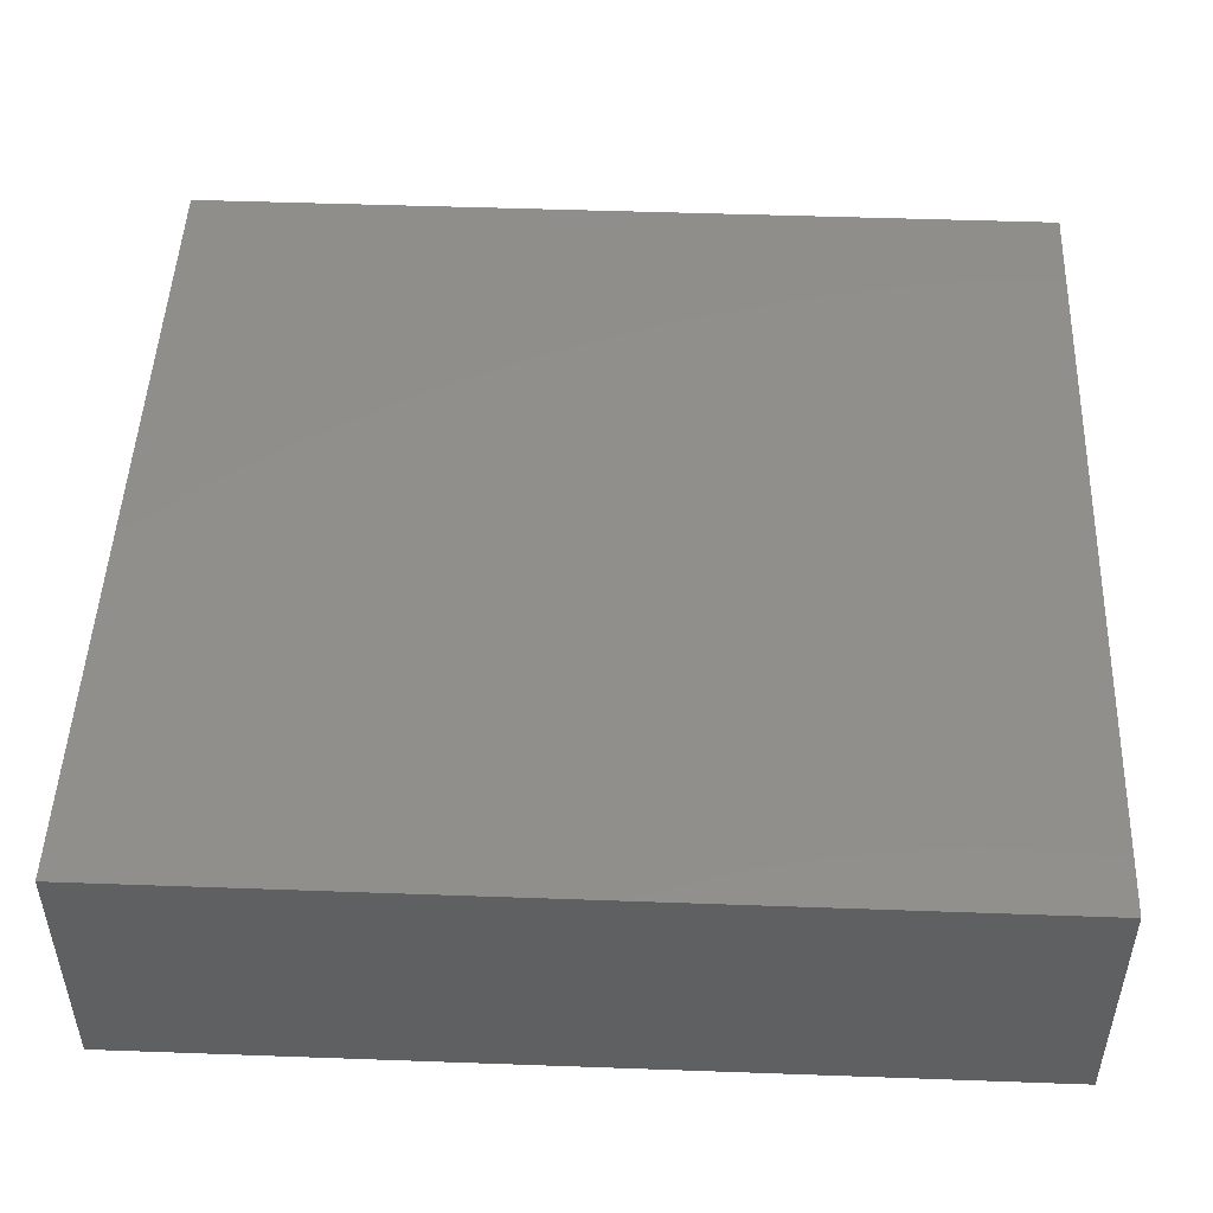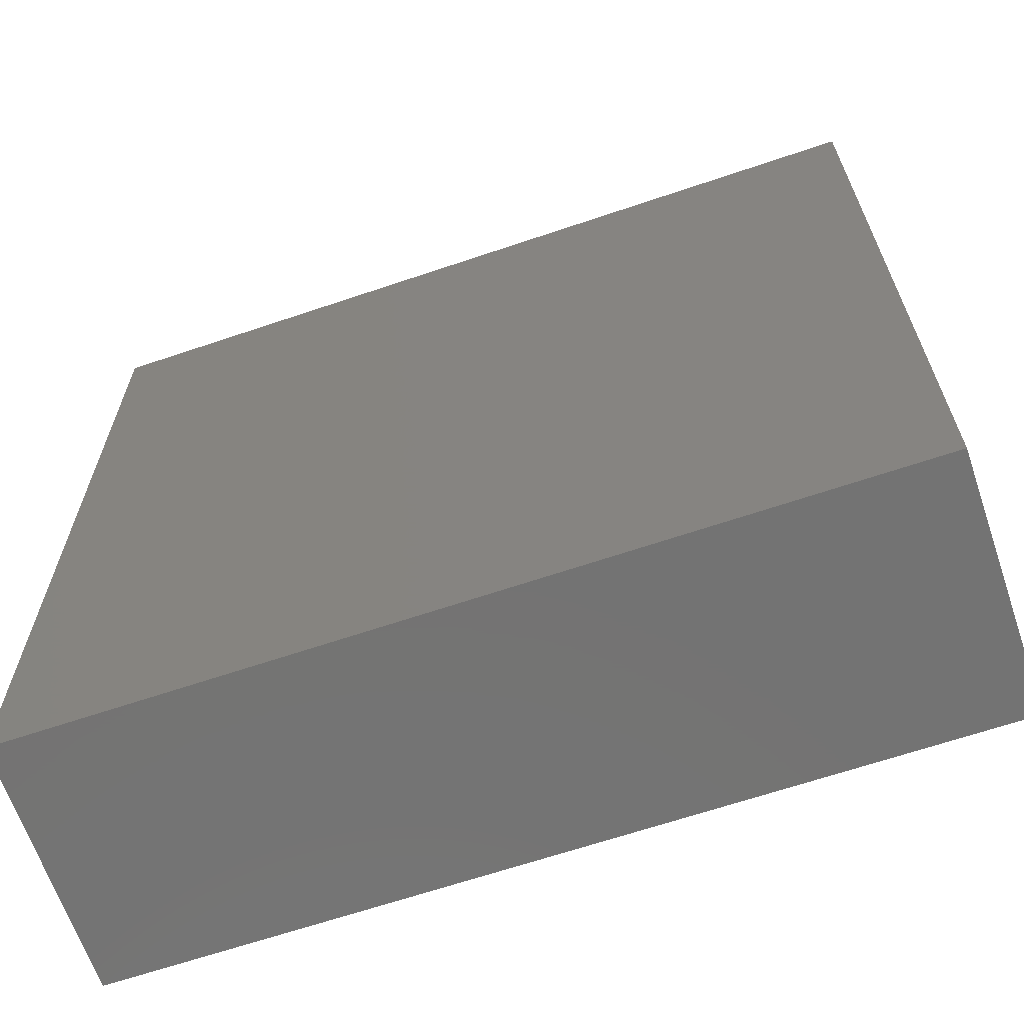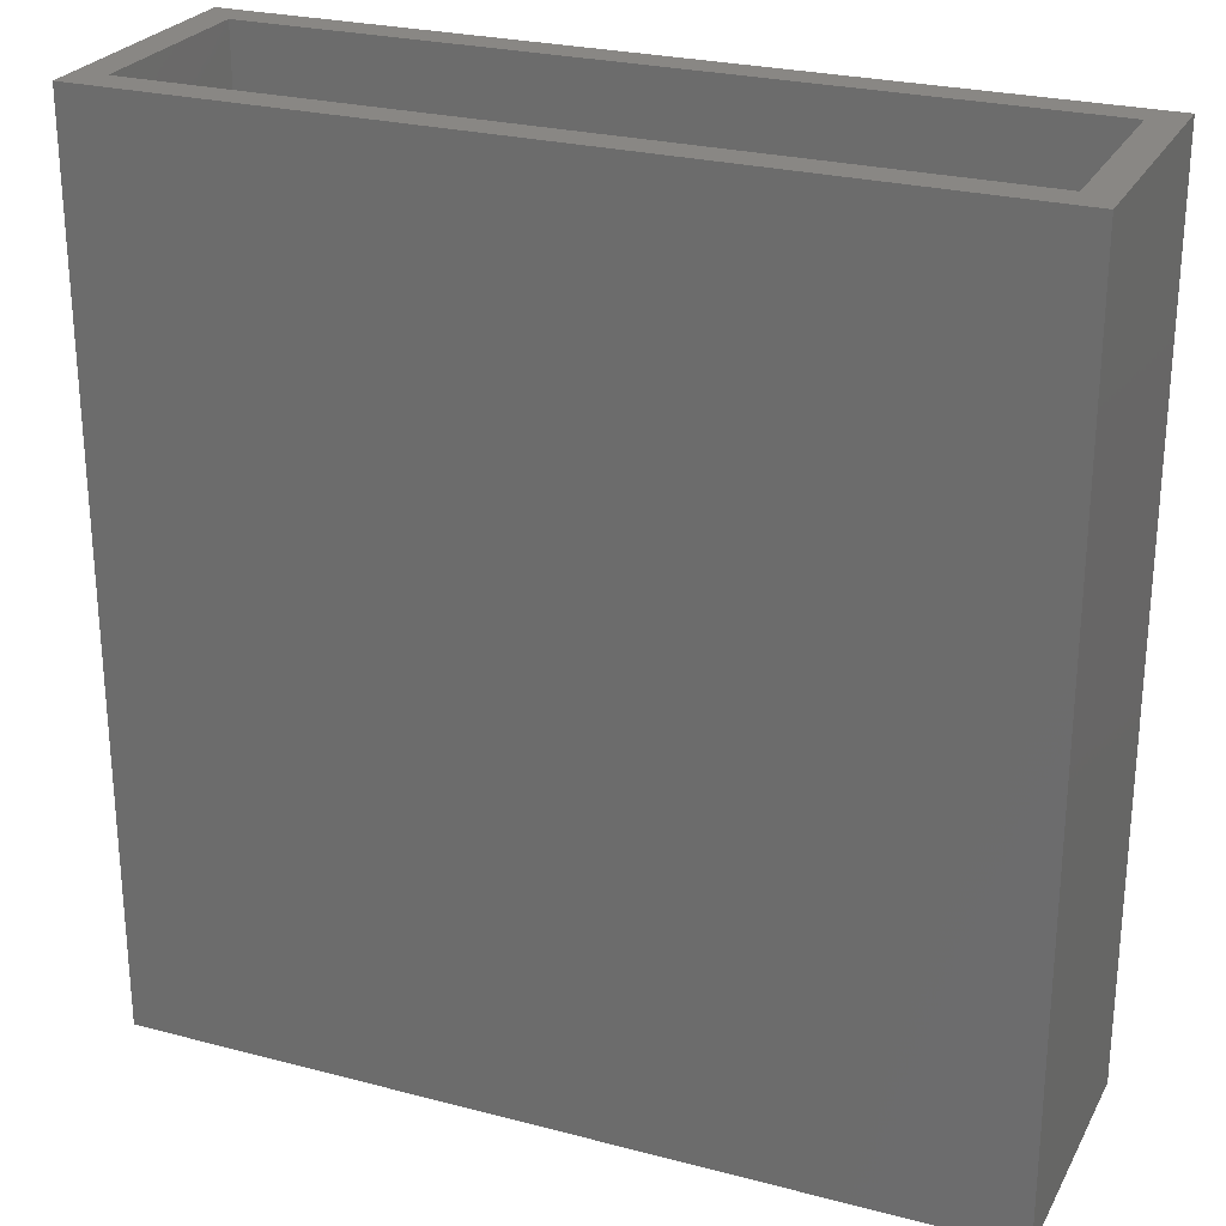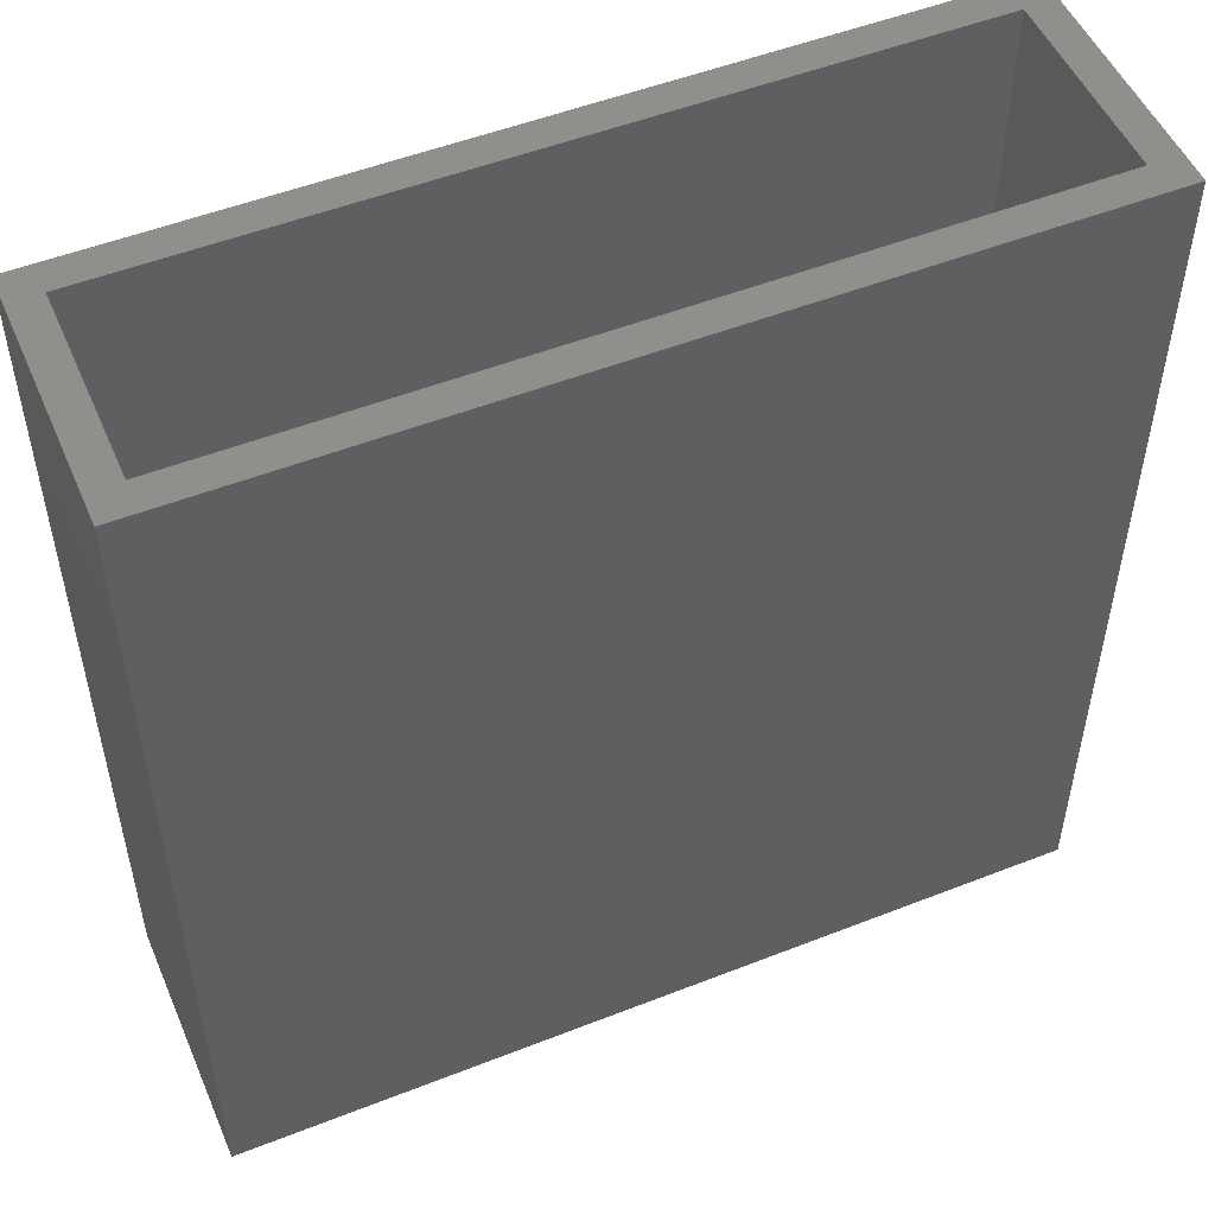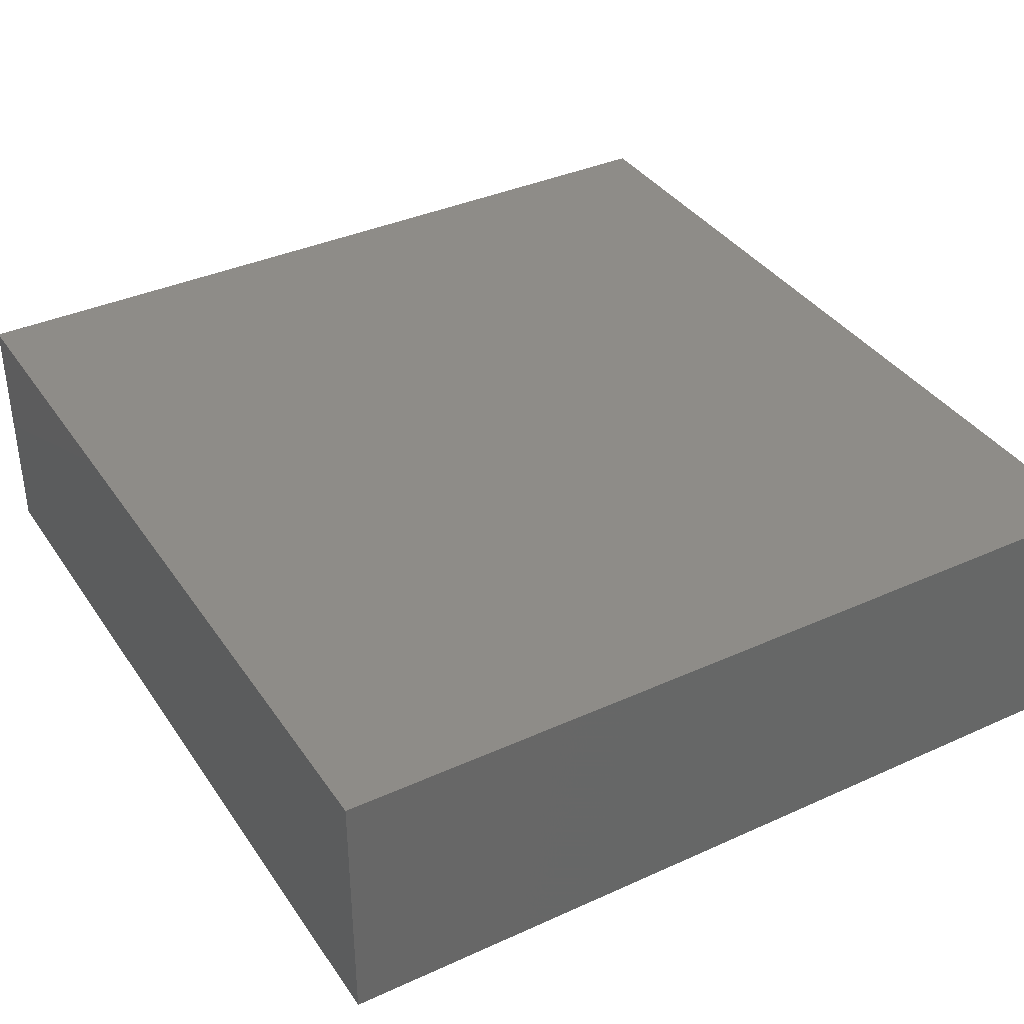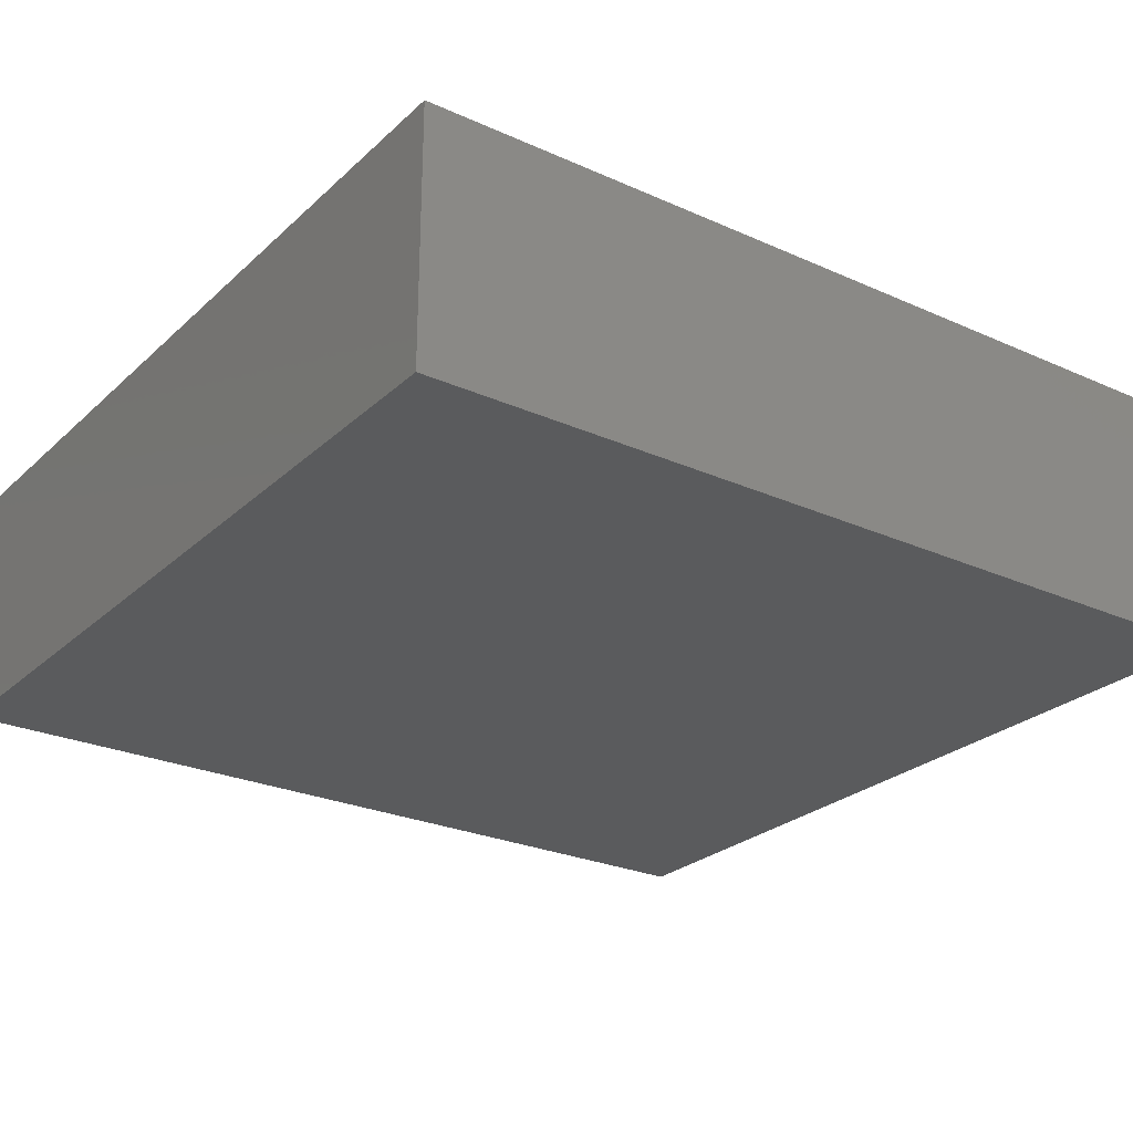
<metadata>
{"format":"stl","ext":"stl","renderer":"f3d","projection":"perspective","resolution":1024,"background":"white","views":[{"elev":48.7,"azim":-87.7,"up":"+Z"},{"elev":-65.5,"azim":-161.2,"up":"+Y"},{"elev":25.8,"azim":-157.3,"up":"+Y"},{"elev":51.5,"azim":156.9,"up":"+Y"},{"elev":37.2,"azim":-30.2,"up":"+Z"},{"elev":-25.9,"azim":54.6,"up":"+Z"}]}
</metadata>
<code>
# stl→obj: 32 verts, 60 faces
v -0.0005757 0.75 -0.04688
v -0.0005757 0.75 0.007812
v 0.741 0.75 -0.04688
v 0.6863 0.75 0.007812
v 0.741 0.75 0.3984
v 0.6863 0.75 0.3438
v -0.0005757 0.75 0.3984
v -0.0005757 0.75 0.3438
v -0.6875 0.75 0.007812
v -0.7422 0.75 -0.04688
v -0.6875 0.75 0.3438
v -0.7422 0.75 0.3984
v 0.6863 0.007895 0.3438
v 0.6863 0.007895 0.007812
v -0.6875 0.007895 0.3438
v -0.6875 0.007895 0.007812
v -0.0005757 -0.7422 0.007812
v 0.6863 -0.7422 0.007812
v -0.6875 -0.7422 0.007812
v 0.6863 -0.7422 0.3438
v -0.0005757 -0.7422 0.3438
v -0.6875 -0.7422 0.3438
v -0.0005757 -0.7969 0.3984
v -0.0005757 -0.7969 -0.04688
v 0.741 -0.7969 0.3984
v 0.741 -0.7969 -0.04688
v -0.7422 -0.7969 0.3984
v -0.7422 -0.7969 -0.04688
v 0.741 0.007895 0.3984
v 0.741 0.007895 -0.04688
v -0.7422 0.007895 0.3984
v -0.7422 0.007895 -0.04688
f 1 2 3
f 3 2 4
f 3 4 5
f 5 4 6
f 5 6 7
f 7 6 8
f 2 1 9
f 9 1 10
f 9 10 11
f 11 10 12
f 11 12 8
f 8 12 7
f 13 6 14
f 14 6 4
f 11 15 9
f 9 15 16
f 9 16 2
f 14 17 18
f 4 2 14
f 14 2 16
f 14 16 17
f 17 16 19
f 8 15 11
f 20 21 13
f 6 13 8
f 8 13 15
f 13 21 15
f 15 21 22
f 23 24 25
f 25 24 26
f 27 28 23
f 23 28 24
f 29 30 5
f 5 30 3
f 25 26 29
f 29 26 30
f 31 32 27
f 27 32 28
f 12 10 31
f 31 10 32
f 1 32 10
f 26 24 30
f 3 30 1
f 1 30 32
f 30 24 32
f 32 24 28
f 12 31 7
f 29 23 25
f 5 7 29
f 29 7 31
f 29 31 23
f 23 31 27
f 21 20 17
f 17 20 18
f 22 21 19
f 19 21 17
f 20 13 18
f 18 13 14
f 15 22 16
f 16 22 19

</code>
